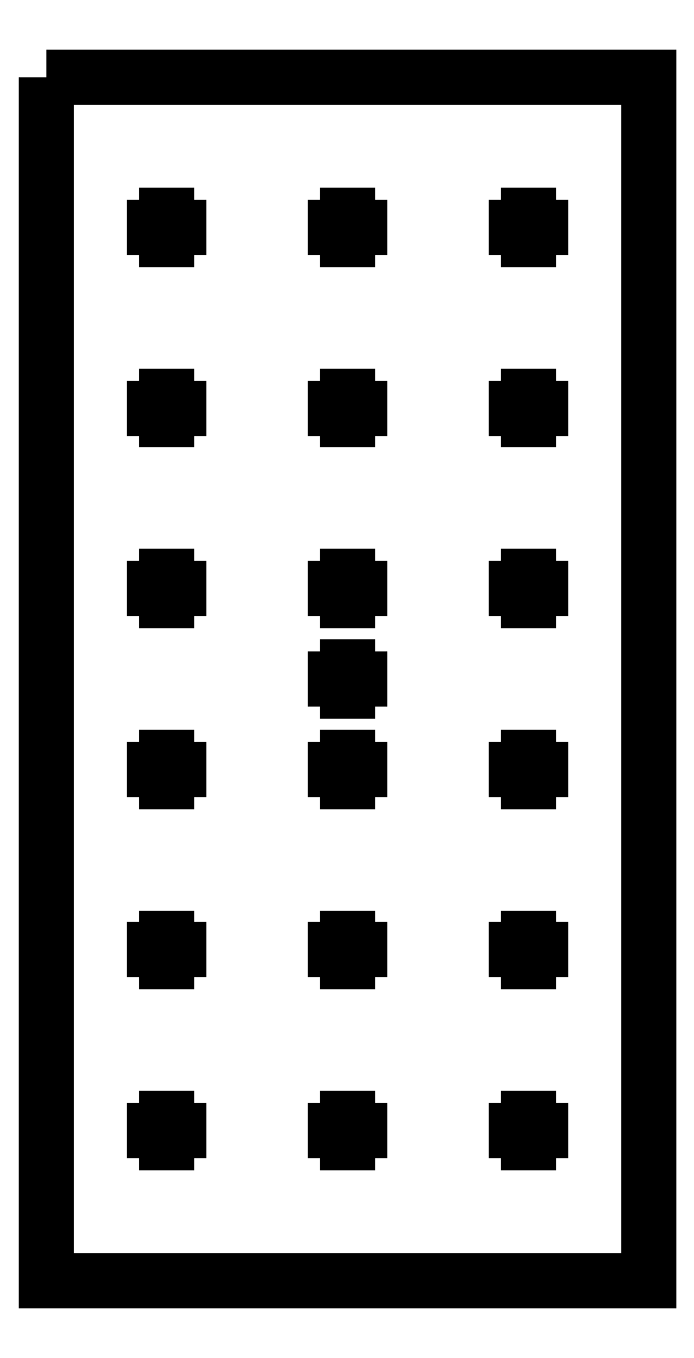
<metadata>
{"format":"dxf","ext":"dxf","renderer":"ezdxf+matplotlib","layout":"modelspace","background":"white","min_lineweight":24,"dpi":150}
</metadata>
<code>
0
SECTION
2
ENTITIES
0
POINT
8
0
10
0
20
0
30
0
0
POINT
8
0
10
-15
20
-37.5
30
0
0
POINT
8
0
10
0
20
0
30
0
0
LWPOLYLINE
8
0
90
4
70
1
43
0
10
-25
20
50
10
25
20
50
10
25
20
-50
10
-25
20
-50
0
LINE
8
0
10
-15
20
-38.5
30
0
11
-15
21
-36.5
31
0
0
LINE
8
0
10
-16
20
-37.5
30
0
11
-14
21
-37.5
31
0
0
LINE
8
0
10
0
20
-38.5
30
0
11
0
21
-36.5
31
0
0
LINE
8
0
10
-1
20
-37.5
30
0
11
1
21
-37.5
31
0
0
LINE
8
0
10
15
20
-38.5
30
0
11
15
21
-36.5
31
0
0
LINE
8
0
10
14
20
-37.5
30
0
11
16
21
-37.5
31
0
0
LINE
8
0
10
-15
20
-23.5
30
0
11
-15
21
-21.5
31
0
0
LINE
8
0
10
-16
20
-22.5
30
0
11
-14
21
-22.5
31
0
0
LINE
8
0
10
0
20
-23.5
30
0
11
0
21
-21.5
31
0
0
LINE
8
0
10
-1
20
-22.5
30
0
11
1
21
-22.5
31
0
0
LINE
8
0
10
15
20
-23.5
30
0
11
15
21
-21.5
31
0
0
LINE
8
0
10
14
20
-22.5
30
0
11
16
21
-22.5
31
0
0
LINE
8
0
10
-15
20
-8.5
30
0
11
-15
21
-6.5
31
0
0
LINE
8
0
10
-16
20
-7.5
30
0
11
-14
21
-7.5
31
0
0
LINE
8
0
10
0
20
-8.5
30
0
11
0
21
-6.5
31
0
0
LINE
8
0
10
-1
20
-7.5
30
0
11
1
21
-7.5
31
0
0
LINE
8
0
10
15
20
-8.5
30
0
11
15
21
-6.5
31
0
0
LINE
8
0
10
14
20
-7.5
30
0
11
16
21
-7.5
31
0
0
LINE
8
0
10
-15
20
6.5
30
0
11
-15
21
8.5
31
0
0
LINE
8
0
10
-16
20
7.5
30
0
11
-14
21
7.5
31
0
0
LINE
8
0
10
0
20
6.5
30
0
11
0
21
8.5
31
0
0
LINE
8
0
10
-1
20
7.5
30
0
11
1
21
7.5
31
0
0
LINE
8
0
10
15
20
6.5
30
0
11
15
21
8.5
31
0
0
LINE
8
0
10
14
20
7.5
30
0
11
16
21
7.5
31
0
0
LINE
8
0
10
-15
20
21.5
30
0
11
-15
21
23.5
31
0
0
LINE
8
0
10
-16
20
22.5
30
0
11
-14
21
22.5
31
0
0
LINE
8
0
10
0
20
21.5
30
0
11
0
21
23.5
31
0
0
LINE
8
0
10
-1
20
22.5
30
0
11
1
21
22.5
31
0
0
LINE
8
0
10
15
20
21.5
30
0
11
15
21
23.5
31
0
0
LINE
8
0
10
14
20
22.5
30
0
11
16
21
22.5
31
0
0
LINE
8
0
10
-15
20
36.5
30
0
11
-15
21
38.5
31
0
0
LINE
8
0
10
-16
20
37.5
30
0
11
-14
21
37.5
31
0
0
LINE
8
0
10
0
20
36.5
30
0
11
0
21
38.5
31
0
0
LINE
8
0
10
-1
20
37.5
30
0
11
1
21
37.5
31
0
0
LINE
8
0
10
15
20
36.5
30
0
11
15
21
38.5
31
0
0
LINE
8
0
10
14
20
37.5
30
0
11
16
21
37.5
31
0
0
LINE
8
0
10
-1
20
0
30
0
11
1
21
0
31
0
0
LINE
8
0
10
0
20
-1
30
0
11
0
21
1
31
0
0
ENDSEC
0
EOF

</code>
